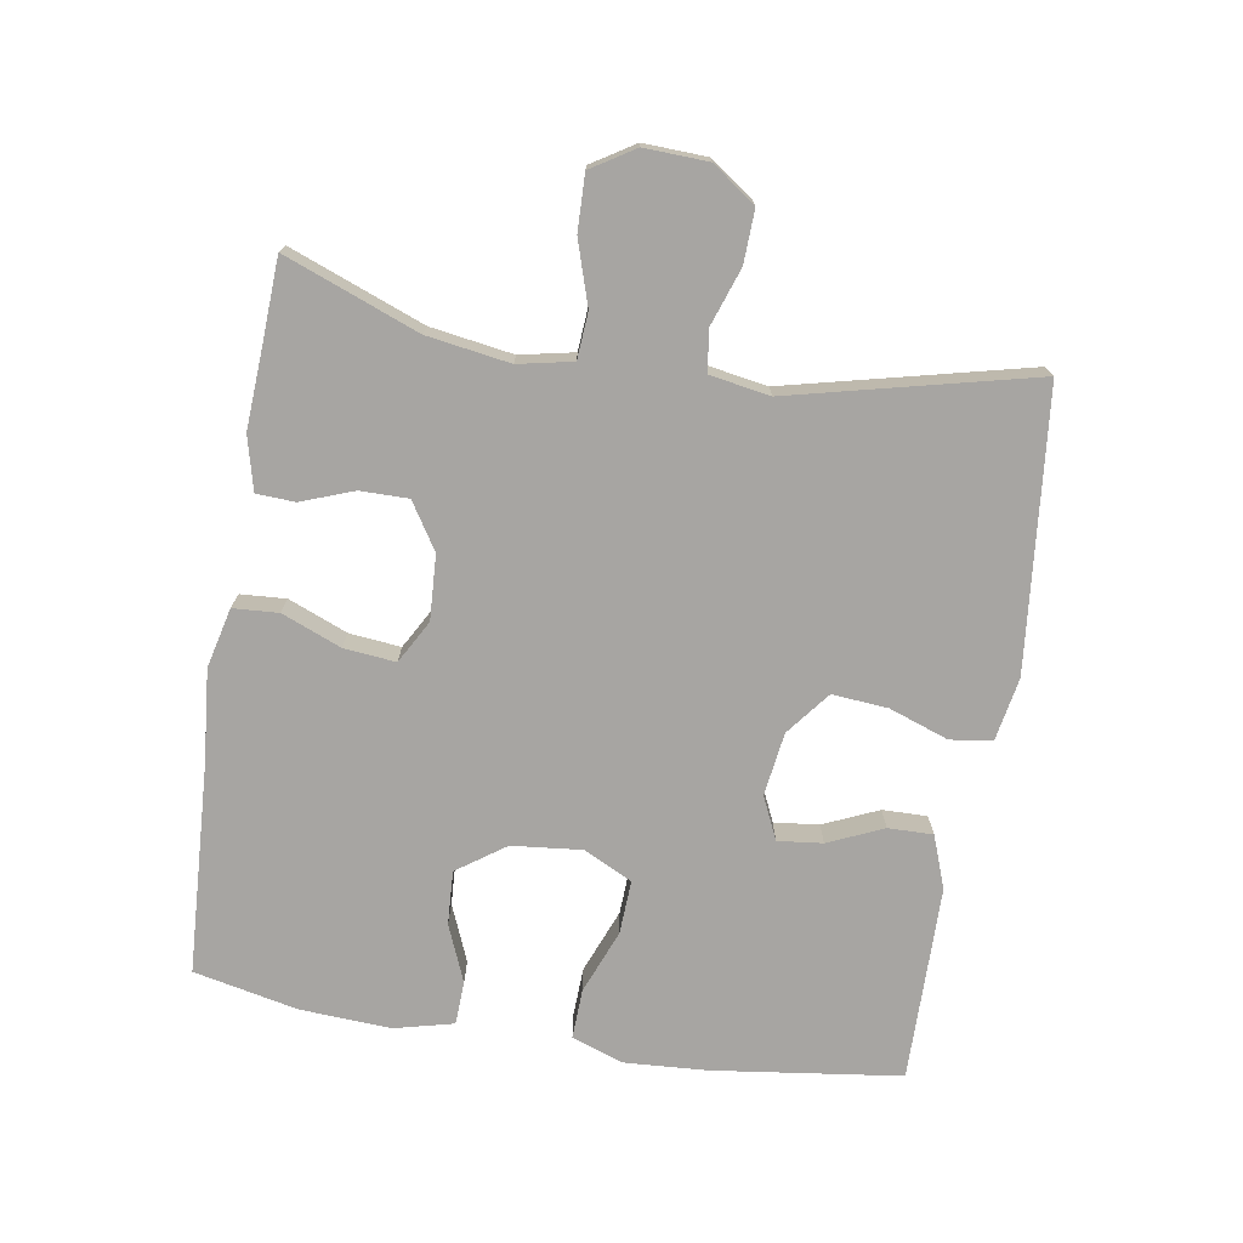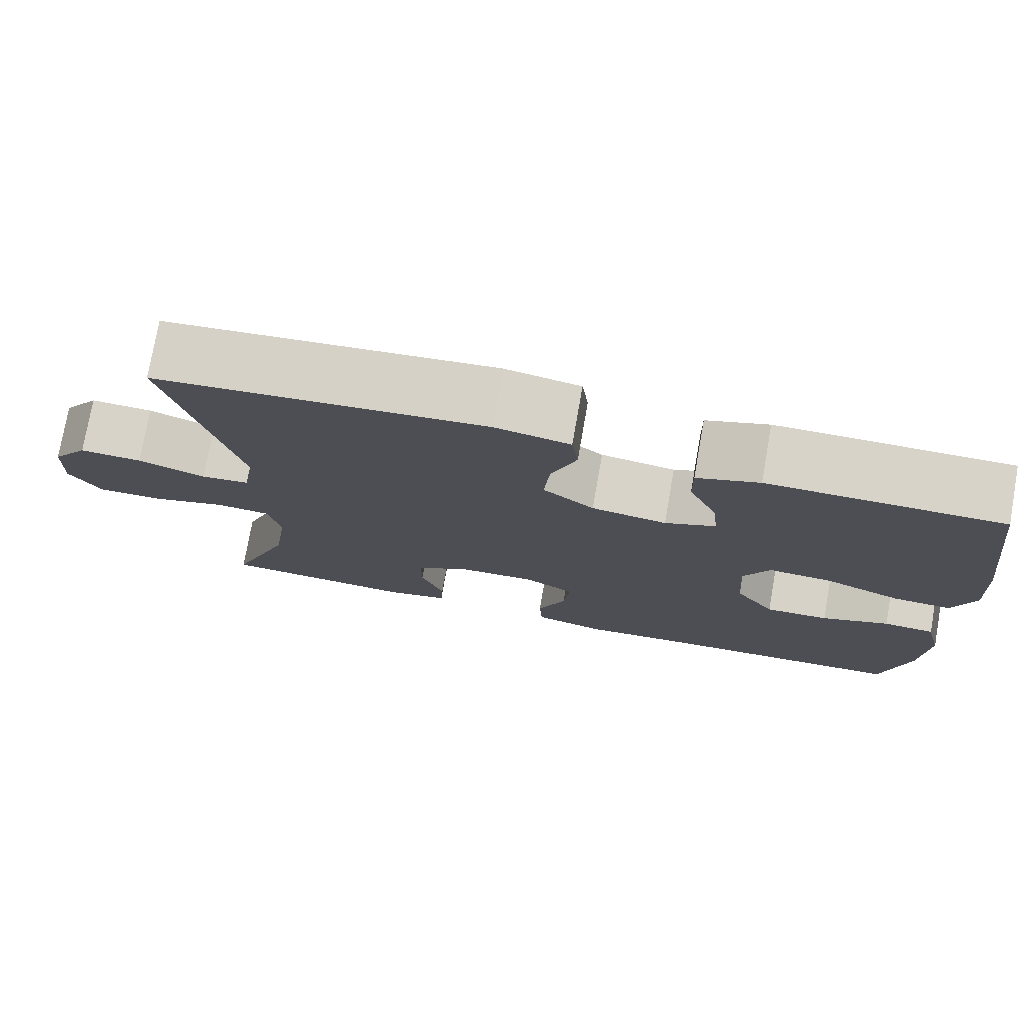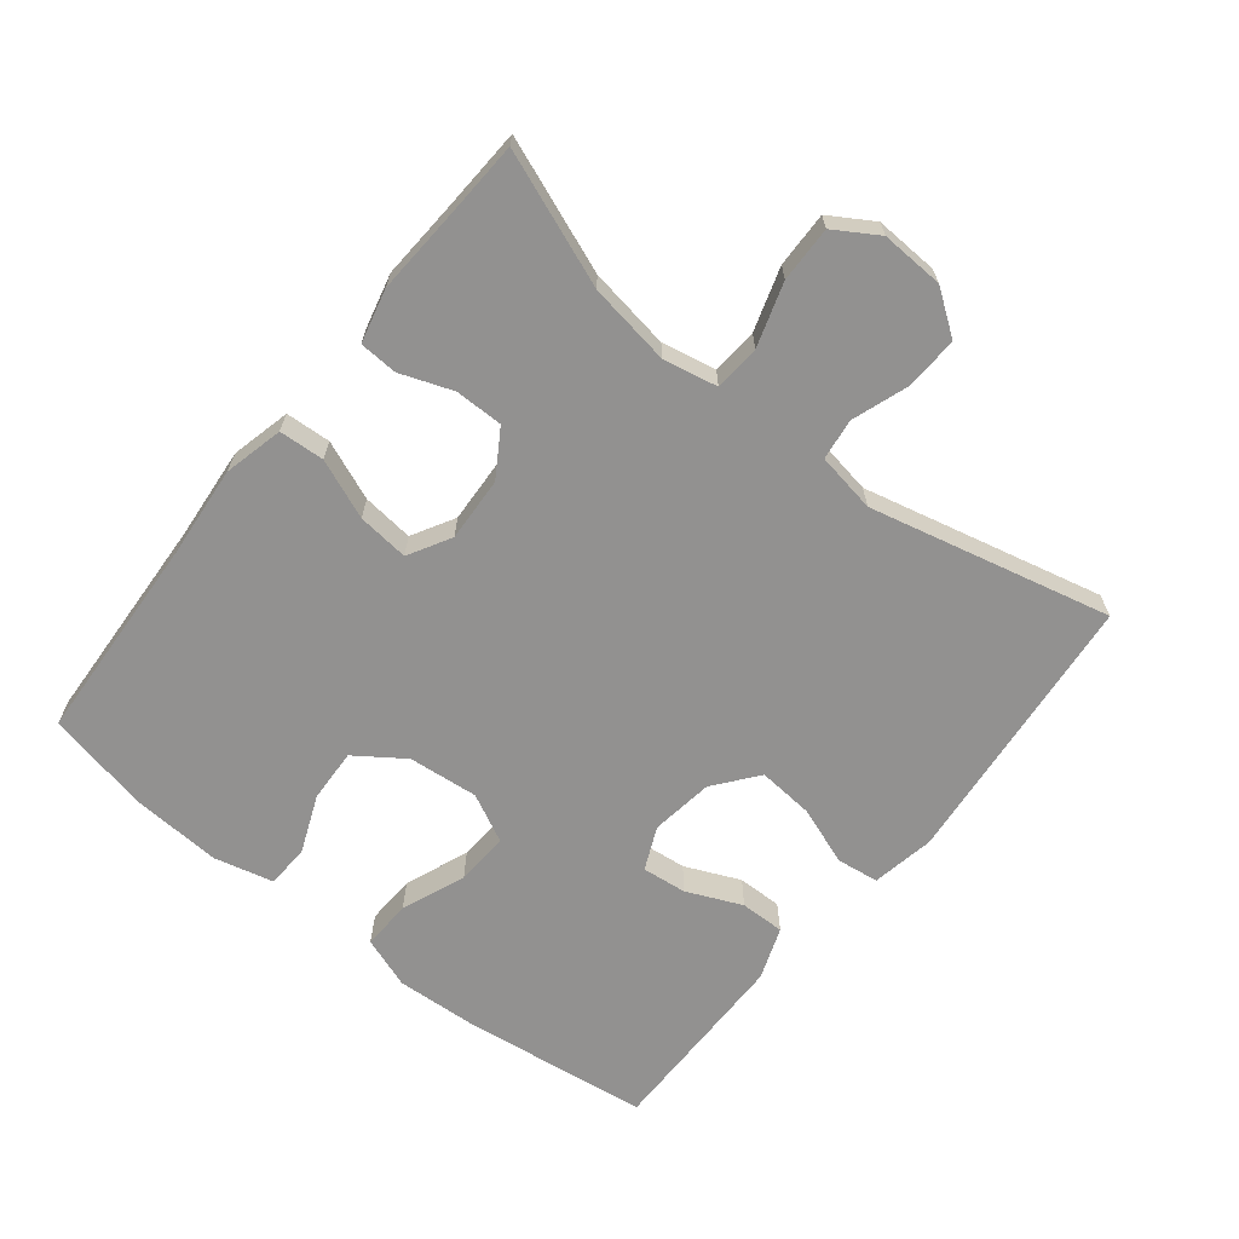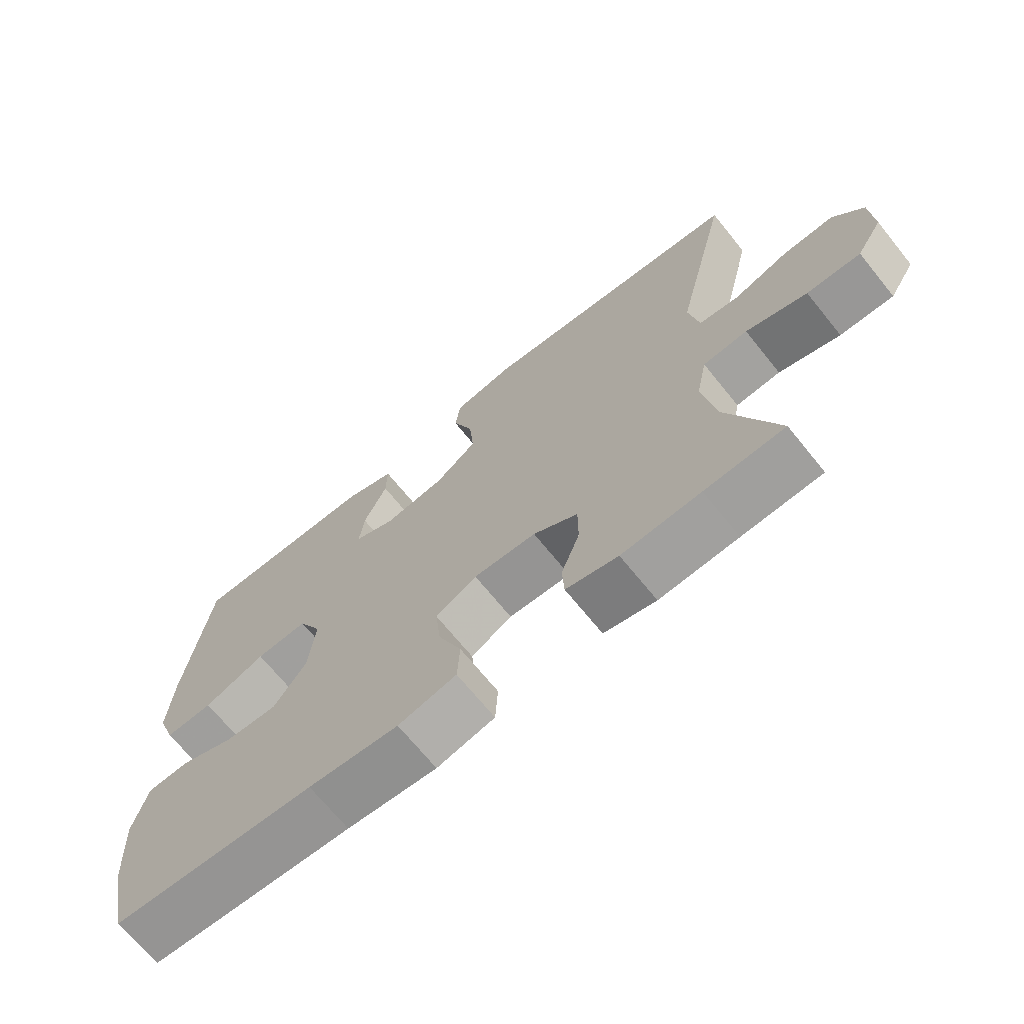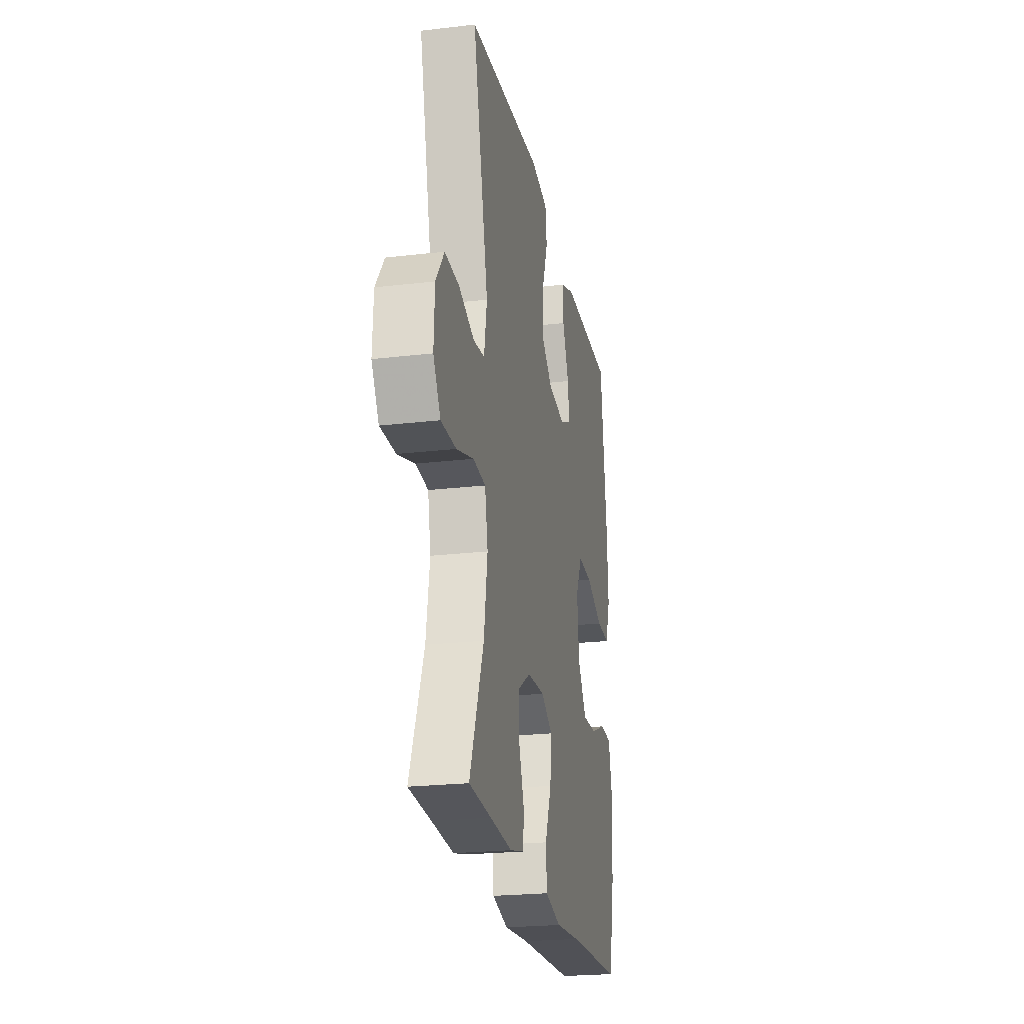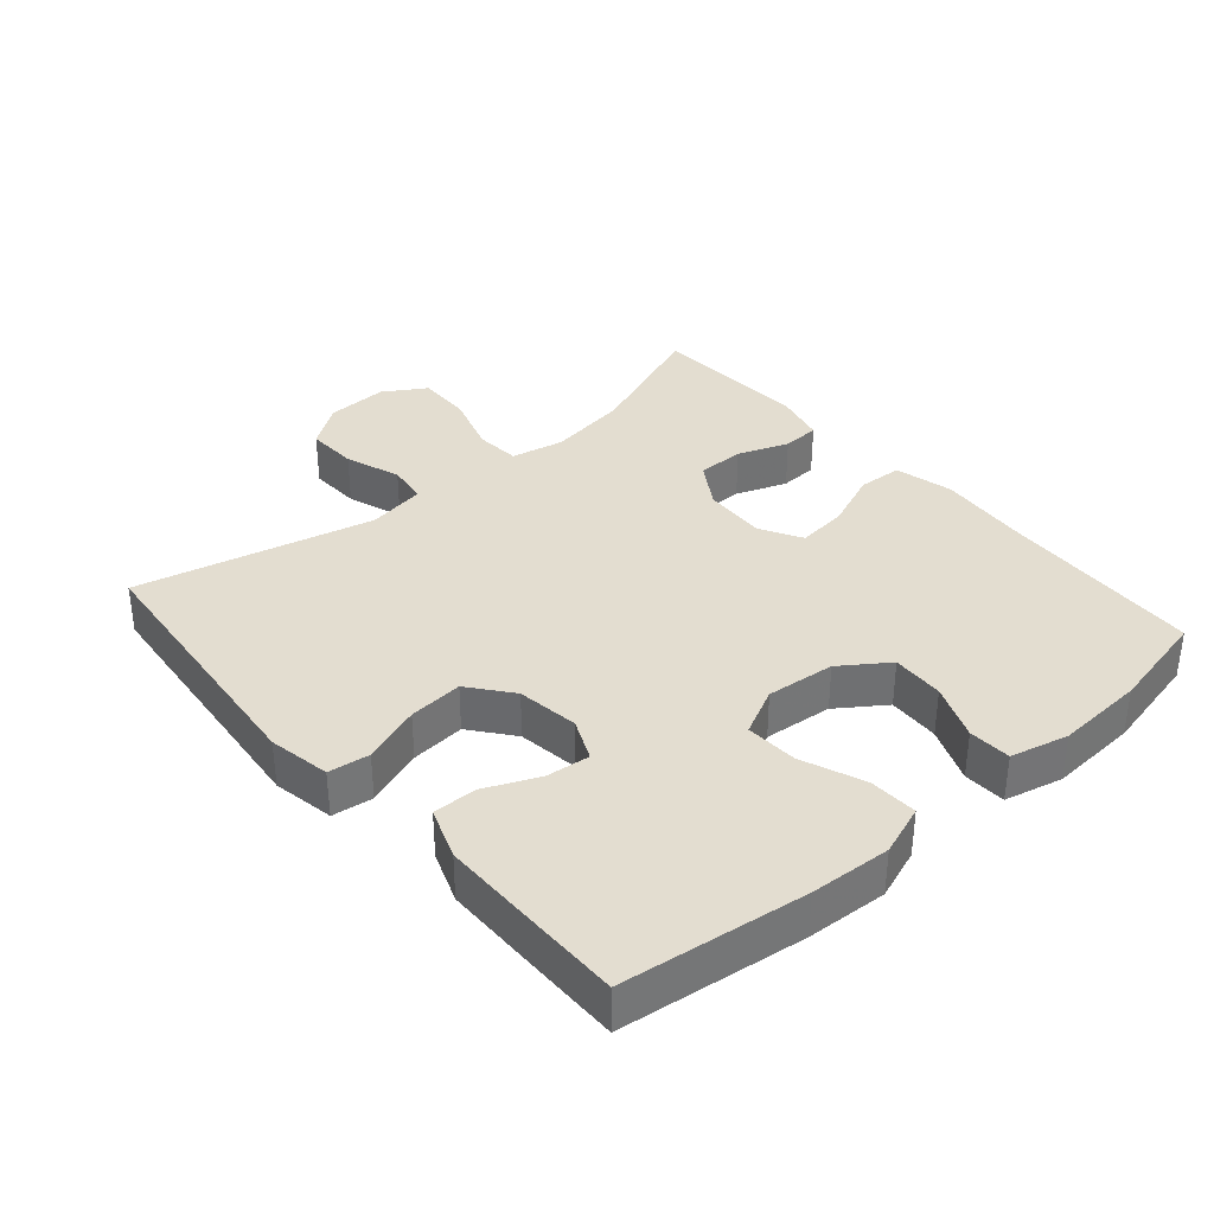
<metadata>
{"format":"obj","ext":"obj","renderer":"f3d","projection":"perspective","resolution":1024,"background":"white","views":[{"elev":-73.9,"azim":-99.1,"up":"+Y"},{"elev":76.3,"azim":10.0,"up":"+Z"},{"elev":-66.1,"azim":-128.6,"up":"+Y"},{"elev":-69.4,"azim":-141.0,"up":"+Z"},{"elev":-23.3,"azim":-78.8,"up":"+Z"},{"elev":35.6,"azim":49.2,"up":"+Y"}]}
</metadata>
<code>
v 0.5 0.07 0.5
v 0.535 0.07 0.227
v 0.542 0.07 0.107
v 0.515 0.07 0.032
v 0.443 0.07 0.035
v 0.35 0.07 0.072
v 0.272 0.07 0.076
v 0.237 0.07 0.006
v 0.247 0.07 -0.096
v 0.296 0.07 -0.166
v 0.374 0.07 -0.162
v 0.457 0.07 -0.128
v 0.52 0.07 -0.131
v 0.541 0.07 -0.217
v 0.533 0.07 -0.349
v 0.5 0.07 -0.5
v 0.196 0.07 -0.516
v 0.061 0.07 -0.528
v -0.026 0.07 -0.507
v -0.03 0.07 -0.441
v 0.005 0.07 -0.355
v 0.013 0.07 -0.28
v -0.049 0.07 -0.245
v -0.143 0.07 -0.25
v -0.21 0.07 -0.292
v -0.21 0.07 -0.362
v -0.182 0.07 -0.438
v -0.185 0.07 -0.494
v -0.263 0.07 -0.513
v -0.381 0.07 -0.506
v -0.5 0.07 -0.5
v -0.425 0.07 -0.306
v -0.406 0.07 -0.186
v -0.422 0.07 -0.107
v -0.489 0.07 -0.102
v -0.581 0.07 -0.131
v -0.662 0.07 -0.133
v -0.701 0.07 -0.07
v -0.697 0.07 0.022
v -0.652 0.07 0.085
v -0.575 0.07 0.082
v -0.492 0.07 0.053
v -0.432 0.07 0.061
v -0.417 0.07 0.148
v -0.5 0.07 0.5
v -0.096 0.07 0.54
v -0.004 0.07 0.523
v 0.004 0.07 0.462
v -0.027 0.07 0.376
v -0.034 0.07 0.295
v 0.029 0.07 0.245
v 0.121 0.07 0.232
v 0.183 0.07 0.26
v 0.176 0.07 0.325
v 0.141 0.07 0.405
v 0.14 0.07 0.47
v 0.216 0.07 0.498
v 0.336 0.07 0.499
v 0.5 0 0.5
v 0.535 0 0.227
v 0.542 0 0.107
v 0.515 0 0.032
v 0.443 0 0.035
v 0.35 0 0.072
v 0.272 0 0.076
v 0.237 0 0.006
v 0.247 0 -0.096
v 0.296 0 -0.166
v 0.374 0 -0.162
v 0.457 0 -0.128
v 0.52 0 -0.131
v 0.541 0 -0.217
v 0.533 0 -0.349
v 0.5 0 -0.5
v 0.196 0 -0.516
v 0.061 0 -0.528
v -0.026 0 -0.507
v -0.03 0 -0.441
v 0.005 0 -0.355
v 0.013 0 -0.28
v -0.049 0 -0.245
v -0.143 0 -0.25
v -0.21 0 -0.292
v -0.21 0 -0.362
v -0.182 0 -0.438
v -0.185 0 -0.494
v -0.263 0 -0.513
v -0.381 0 -0.506
v -0.5 0 -0.5
v -0.425 0 -0.306
v -0.406 0 -0.186
v -0.422 0 -0.107
v -0.489 0 -0.102
v -0.581 0 -0.131
v -0.662 0 -0.133
v -0.701 0 -0.07
v -0.697 0 0.022
v -0.652 0 0.085
v -0.575 0 0.082
v -0.492 0 0.053
v -0.432 0 0.061
v -0.417 0 0.148
v -0.5 0 0.5
v -0.096 0 0.54
v -0.004 0 0.523
v 0.004 0 0.462
v -0.027 0 0.376
v -0.034 0 0.295
v 0.029 0 0.245
v 0.121 0 0.232
v 0.183 0 0.26
v 0.176 0 0.325
v 0.141 0 0.405
v 0.14 0 0.47
v 0.216 0 0.498
v 0.336 0 0.499
f 54 55 56 57
f 53 54 57 58
f 46 47 48 49
f 44 45 46 49
f 43 44 49 50
f 39 40 41 42
f 39 42 43
f 38 39 43
f 35 36 37 38
f 34 35 38 43
f 33 34 43 50
f 30 31 32
f 26 27 28 29
f 25 26 29 30
f 18 19 20 21
f 17 18 21 22
f 16 17 22
f 15 16 22 23
f 11 12 13 14
f 10 11 14 15
f 3 4 5 6
f 3 6 7
f 2 3 7
f 53 58 1 2
f 52 53 2 7
f 51 52 7 8
f 50 51 8 9
f 33 50 9 10
f 25 30 32 33
f 24 25 33
f 23 24 33 10
f 10 15 23
f 115 114 113 112
f 116 115 112 111
f 107 106 105 104
f 107 104 103 102
f 108 107 102 101
f 100 99 98 97
f 101 100 97
f 101 97 96
f 96 95 94 93
f 101 96 93 92
f 108 101 92 91
f 90 89 88
f 87 86 85 84
f 88 87 84 83
f 79 78 77 76
f 80 79 76 75
f 80 75 74
f 81 80 74 73
f 72 71 70 69
f 73 72 69 68
f 64 63 62 61
f 65 64 61
f 65 61 60
f 60 59 116 111
f 65 60 111 110
f 66 65 110 109
f 67 66 109 108
f 68 67 108 91
f 91 90 88 83
f 91 83 82
f 68 91 82 81
f 81 73 68
f 1 59 60 2
f 2 60 61 3
f 3 61 62 4
f 4 62 63 5
f 5 63 64 6
f 6 64 65 7
f 7 65 66 8
f 8 66 67 9
f 9 67 68 10
f 10 68 69 11
f 11 69 70 12
f 12 70 71 13
f 13 71 72 14
f 14 72 73 15
f 15 73 74 16
f 16 74 75 17
f 17 75 76 18
f 18 76 77 19
f 19 77 78 20
f 20 78 79 21
f 21 79 80 22
f 22 80 81 23
f 23 81 82 24
f 24 82 83 25
f 25 83 84 26
f 26 84 85 27
f 27 85 86 28
f 28 86 87 29
f 29 87 88 30
f 30 88 89 31
f 31 89 90 32
f 32 90 91 33
f 33 91 92 34
f 34 92 93 35
f 35 93 94 36
f 36 94 95 37
f 37 95 96 38
f 38 96 97 39
f 39 97 98 40
f 40 98 99 41
f 41 99 100 42
f 42 100 101 43
f 43 101 102 44
f 44 102 103 45
f 45 103 104 46
f 46 104 105 47
f 47 105 106 48
f 48 106 107 49
f 49 107 108 50
f 50 108 109 51
f 51 109 110 52
f 52 110 111 53
f 53 111 112 54
f 54 112 113 55
f 55 113 114 56
f 56 114 115 57
f 57 115 116 58
f 58 116 59 1

</code>
